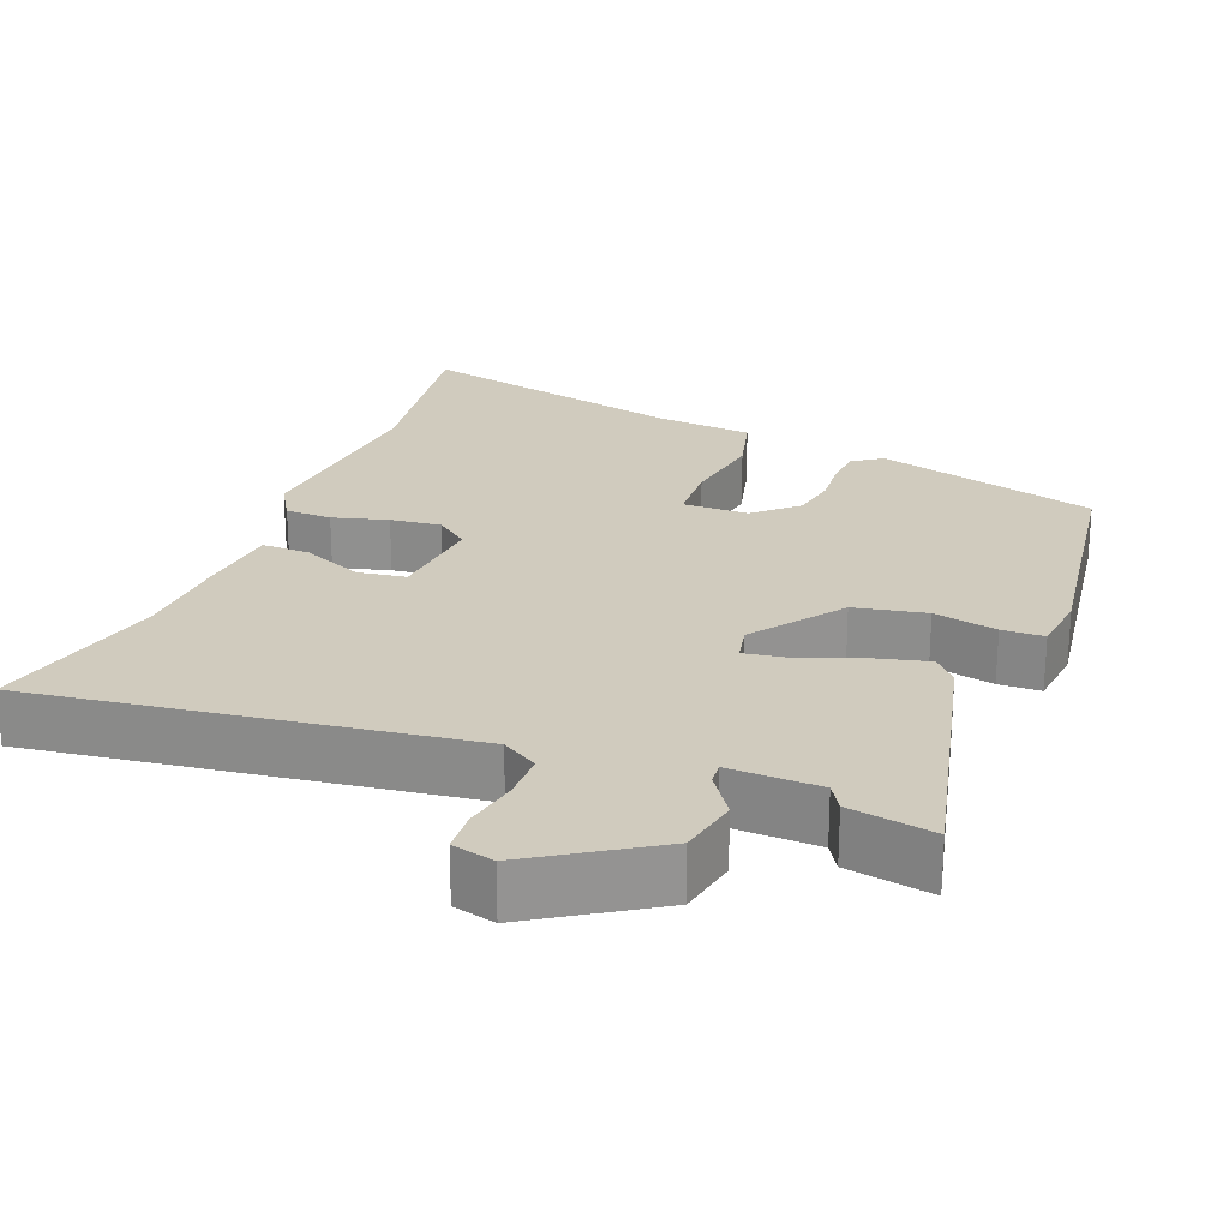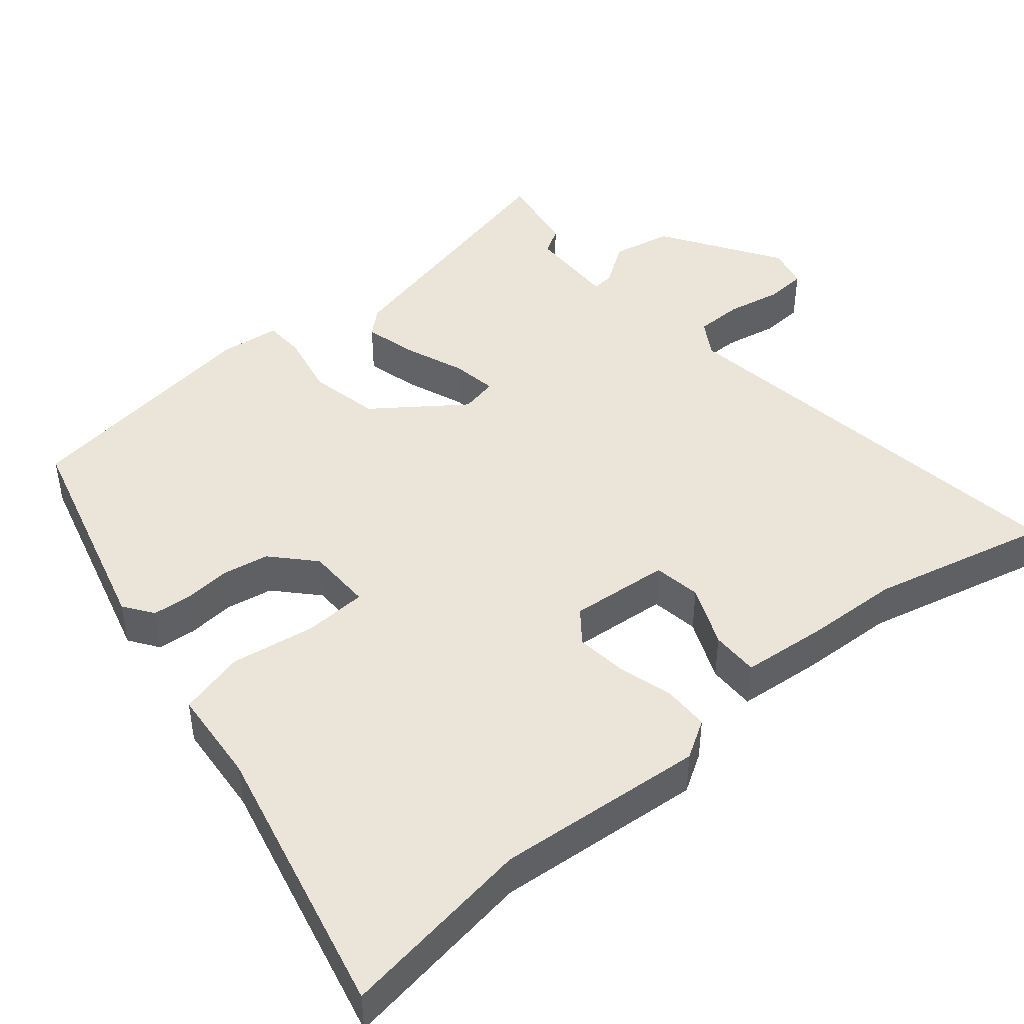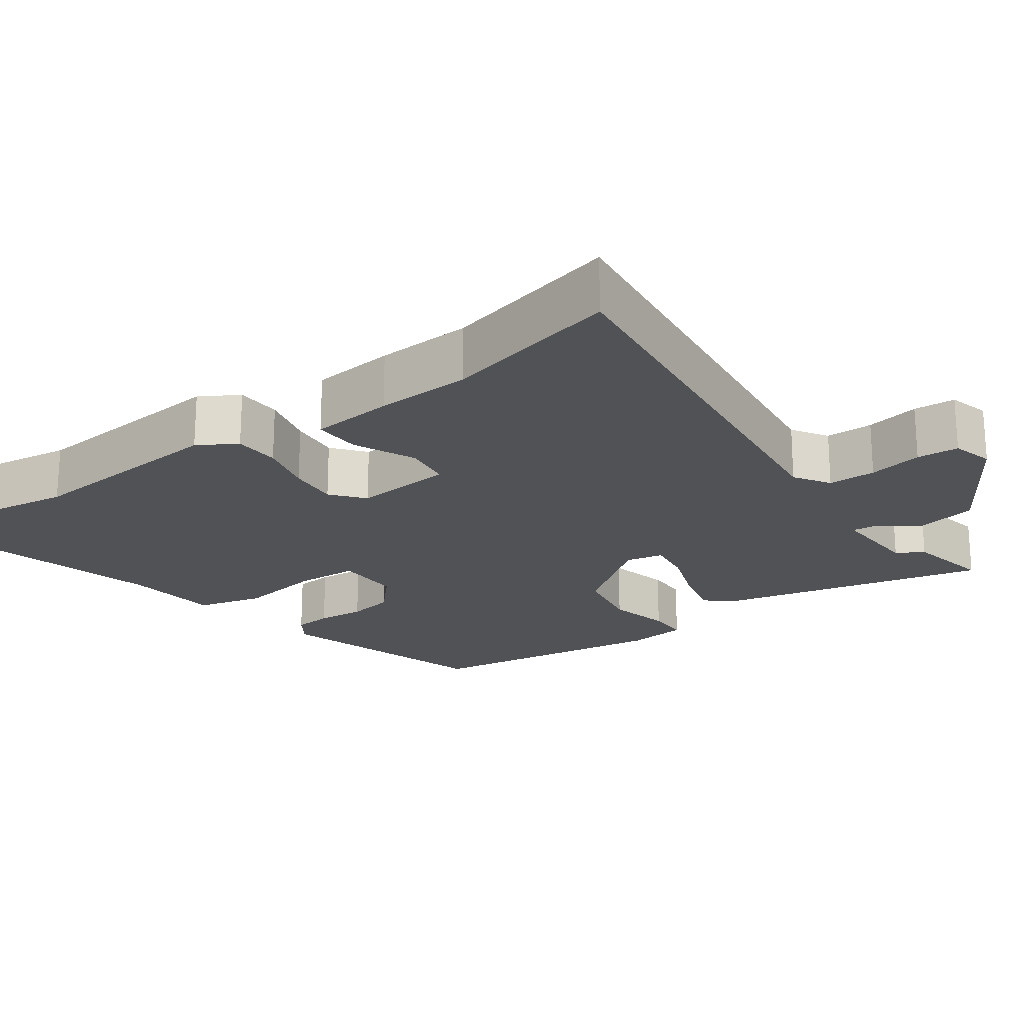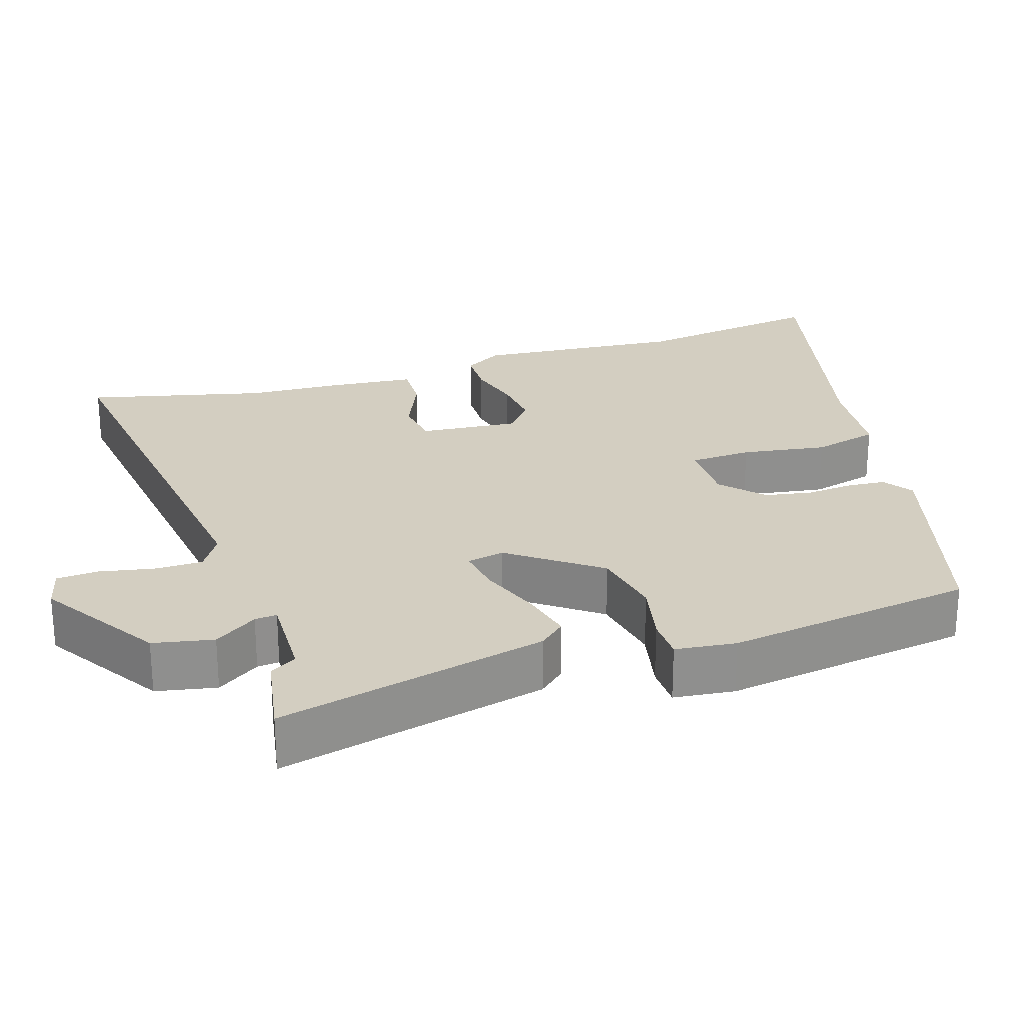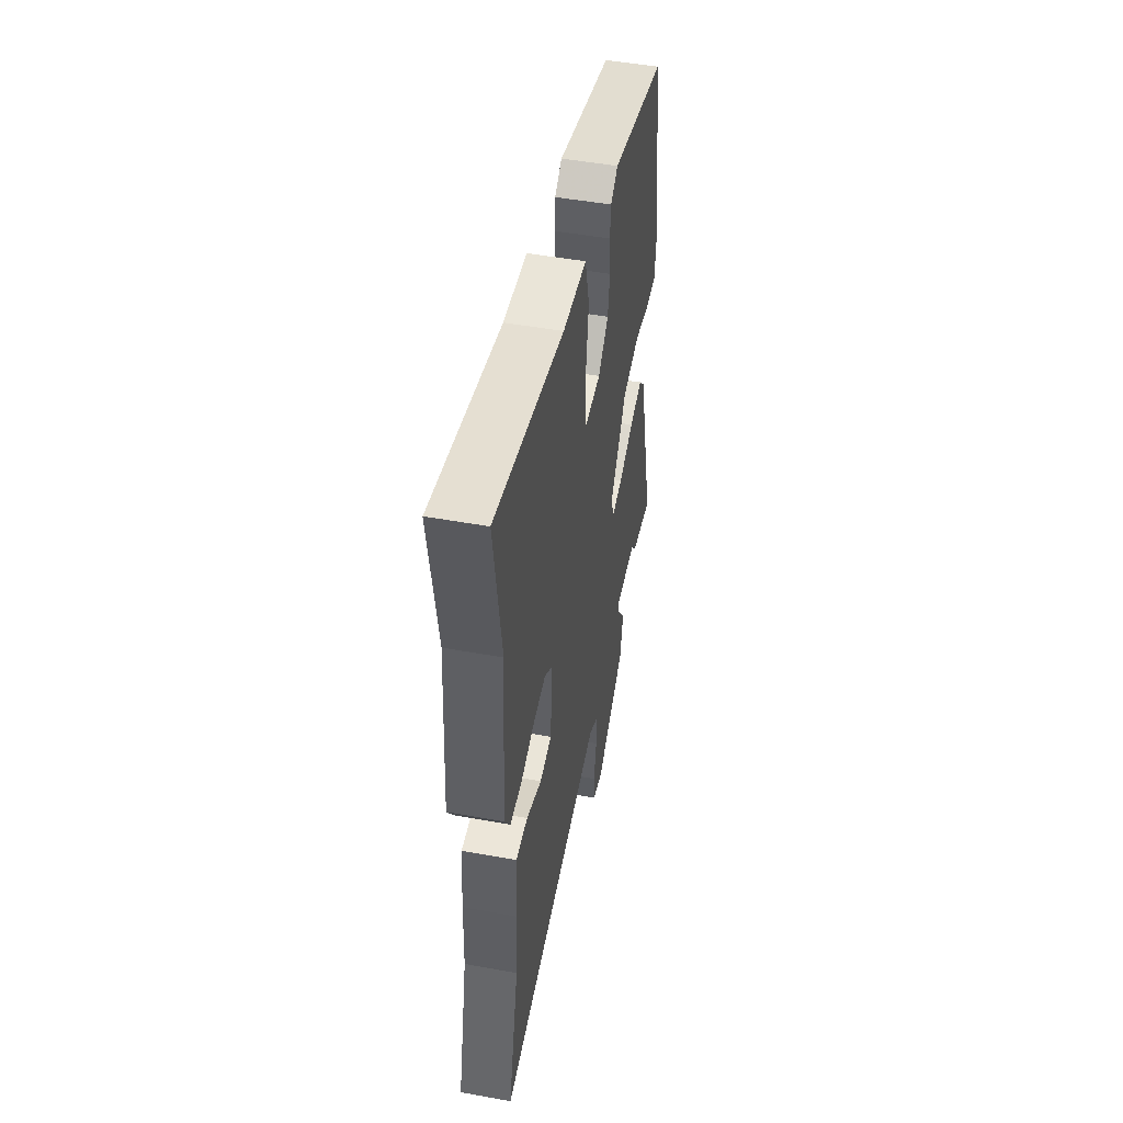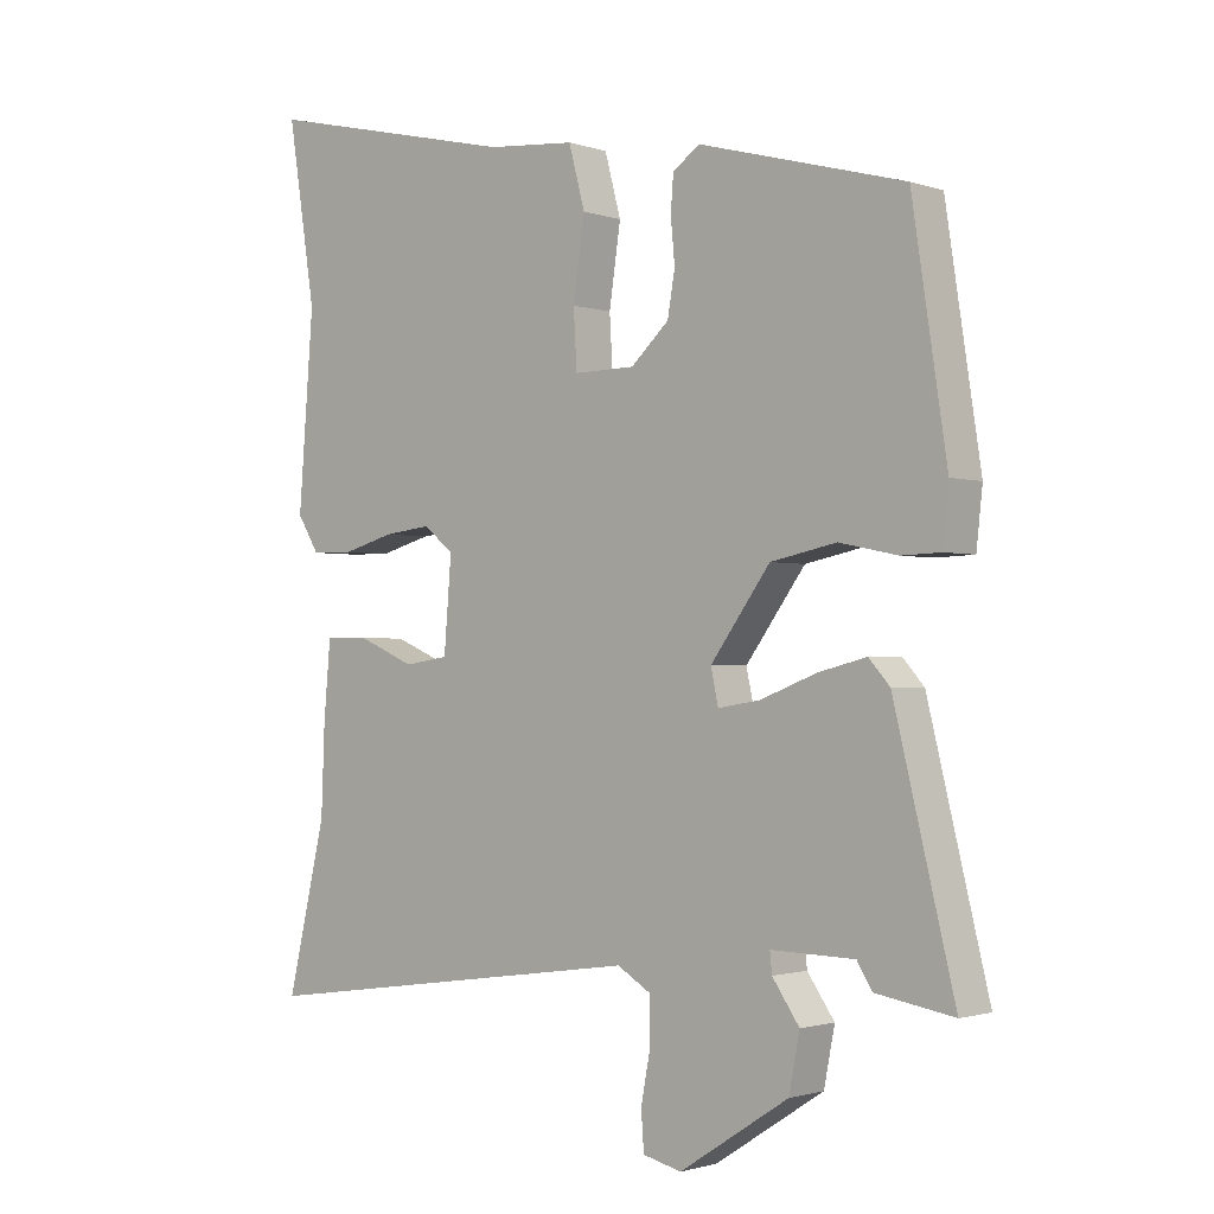
<metadata>
{"format":"obj","ext":"obj","renderer":"f3d","projection":"perspective","resolution":1024,"background":"white","views":[{"elev":23.5,"azim":-158.4,"up":"+Y"},{"elev":44.7,"azim":50.2,"up":"+Y"},{"elev":-20.9,"azim":126.6,"up":"+Y"},{"elev":25.2,"azim":-107.4,"up":"+Y"},{"elev":49.5,"azim":101.3,"up":"+Z"},{"elev":-1.6,"azim":-139.8,"up":"+Z"}]}
</metadata>
<code>
v 0.521 0.07 0.637
v 0.48 0.07 0.374
v 0.502 0.07 0.09
v 0.47 0.07 0.038
v 0.407 0.07 0.037
v 0.332 0.07 0.058
v 0.263 0.07 0.066
v 0.218 0.07 0.031
v 0.229 0.07 -0.105
v 0.294 0.07 -0.115
v 0.378 0.07 -0.079
v 0.443 0.07 -0.078
v 0.453 0.07 -0.192
v 0.458 0.07 -0.322
v 0.515 0.07 -0.566
v -0.066 0.07 -0.485
v -0.115 0.07 -0.515
v -0.116 0.07 -0.58
v -0.102 0.07 -0.654
v -0.106 0.07 -0.711
v -0.163 0.07 -0.725
v -0.324 0.07 -0.621
v -0.34 0.07 -0.539
v -0.3 0.07 -0.481
v -0.297 0.07 -0.451
v -0.42 0.07 -0.454
v -0.442 0.07 -0.49
v -0.557 0.07 -0.51
v -0.468 0.07 -0.144
v -0.437 0.07 -0.109
v -0.366 0.07 -0.127
v -0.283 0.07 -0.159
v -0.221 0.07 -0.169
v -0.21 0.07 -0.118
v -0.298 0.07 0.003
v -0.395 0.07 0.023
v -0.481 0.07 0.005
v -0.538 0.07 0.007
v -0.547 0.07 0.09
v -0.496 0.07 0.428
v -0.193 0.07 0.51
v -0.153 0.07 0.482
v -0.149 0.07 0.43
v -0.155 0.07 0.365
v -0.144 0.07 0.301
v -0.088 0.07 0.249
v 0.002 0.07 0.248
v 0.007 0.07 0.333
v -0.01 0.07 0.449
v 0.014 0.07 0.539
v 0.144 0.07 0.55
v 0.521 0 0.637
v 0.48 0 0.374
v 0.502 0 0.09
v 0.47 0 0.038
v 0.407 0 0.037
v 0.332 0 0.058
v 0.263 0 0.066
v 0.218 0 0.031
v 0.229 0 -0.105
v 0.294 0 -0.115
v 0.378 0 -0.079
v 0.443 0 -0.078
v 0.453 0 -0.192
v 0.458 0 -0.322
v 0.515 0 -0.566
v -0.066 0 -0.485
v -0.115 0 -0.515
v -0.116 0 -0.58
v -0.102 0 -0.654
v -0.106 0 -0.711
v -0.163 0 -0.725
v -0.324 0 -0.621
v -0.34 0 -0.539
v -0.3 0 -0.481
v -0.297 0 -0.451
v -0.42 0 -0.454
v -0.442 0 -0.49
v -0.557 0 -0.51
v -0.468 0 -0.144
v -0.437 0 -0.109
v -0.366 0 -0.127
v -0.283 0 -0.159
v -0.221 0 -0.169
v -0.21 0 -0.118
v -0.298 0 0.003
v -0.395 0 0.023
v -0.481 0 0.005
v -0.538 0 0.007
v -0.547 0 0.09
v -0.496 0 0.428
v -0.193 0 0.51
v -0.153 0 0.482
v -0.149 0 0.43
v -0.155 0 0.365
v -0.144 0 0.301
v -0.088 0 0.249
v 0.002 0 0.248
v 0.007 0 0.333
v -0.01 0 0.449
v 0.014 0 0.539
v 0.144 0 0.55
f 48 49 50 51
f 47 48 51 1
f 41 42 43 44
f 41 44 45
f 40 41 45
f 39 40 45 46
f 36 37 38 39
f 35 36 39 46
f 29 30 31 32
f 29 32 33
f 26 27 28 29
f 25 26 29 33
f 24 25 33
f 21 22 23 24
f 21 24 33
f 18 19 20 21
f 17 18 21 33
f 16 17 33 34
f 14 15 16 34
f 10 11 12 13
f 9 10 13 14
f 3 4 5 6
f 2 3 6 7
f 47 1 2 7
f 46 47 7 8
f 35 46 8 9
f 9 14 34 35
f 102 101 100 99
f 52 102 99 98
f 95 94 93 92
f 96 95 92
f 96 92 91
f 97 96 91 90
f 90 89 88 87
f 97 90 87 86
f 83 82 81 80
f 84 83 80
f 80 79 78 77
f 84 80 77 76
f 84 76 75
f 75 74 73 72
f 84 75 72
f 72 71 70 69
f 84 72 69 68
f 85 84 68 67
f 85 67 66 65
f 64 63 62 61
f 65 64 61 60
f 57 56 55 54
f 58 57 54 53
f 58 53 52 98
f 59 58 98 97
f 60 59 97 86
f 86 85 65 60
f 1 52 53 2
f 2 53 54 3
f 3 54 55 4
f 4 55 56 5
f 5 56 57 6
f 6 57 58 7
f 7 58 59 8
f 8 59 60 9
f 9 60 61 10
f 10 61 62 11
f 11 62 63 12
f 12 63 64 13
f 13 64 65 14
f 14 65 66 15
f 15 66 67 16
f 16 67 68 17
f 17 68 69 18
f 18 69 70 19
f 19 70 71 20
f 20 71 72 21
f 21 72 73 22
f 22 73 74 23
f 23 74 75 24
f 24 75 76 25
f 25 76 77 26
f 26 77 78 27
f 27 78 79 28
f 28 79 80 29
f 29 80 81 30
f 30 81 82 31
f 31 82 83 32
f 32 83 84 33
f 33 84 85 34
f 34 85 86 35
f 35 86 87 36
f 36 87 88 37
f 37 88 89 38
f 38 89 90 39
f 39 90 91 40
f 40 91 92 41
f 41 92 93 42
f 42 93 94 43
f 43 94 95 44
f 44 95 96 45
f 45 96 97 46
f 46 97 98 47
f 47 98 99 48
f 48 99 100 49
f 49 100 101 50
f 50 101 102 51
f 51 102 52 1

</code>
